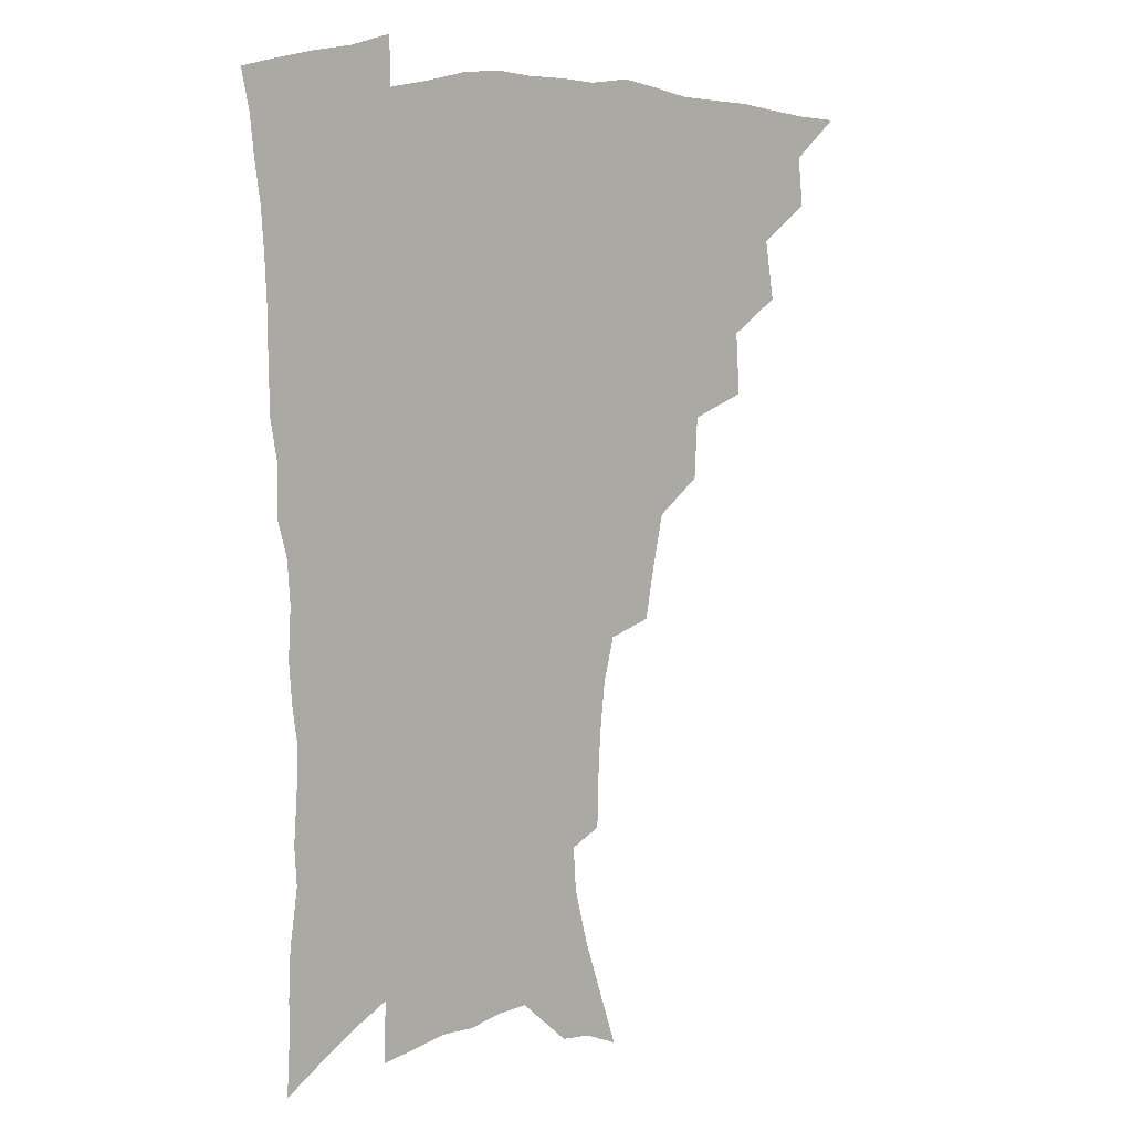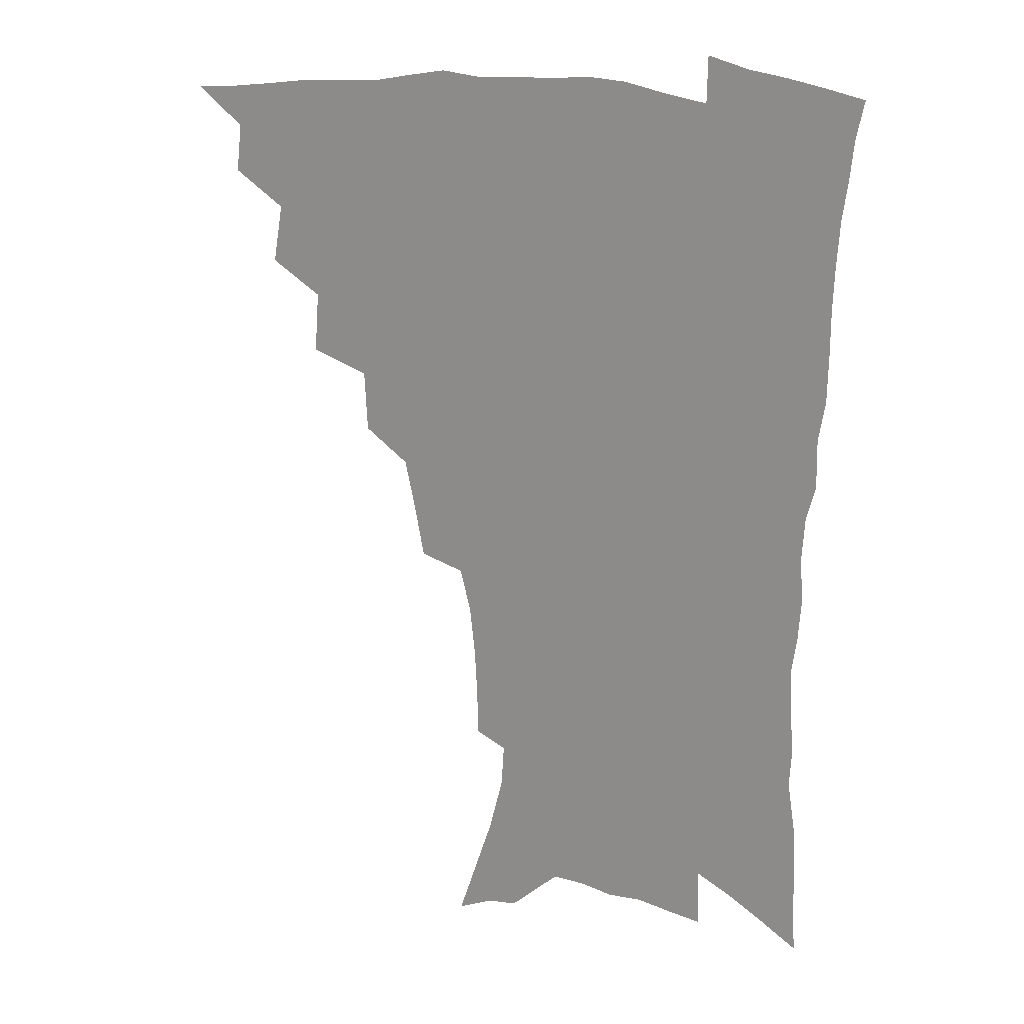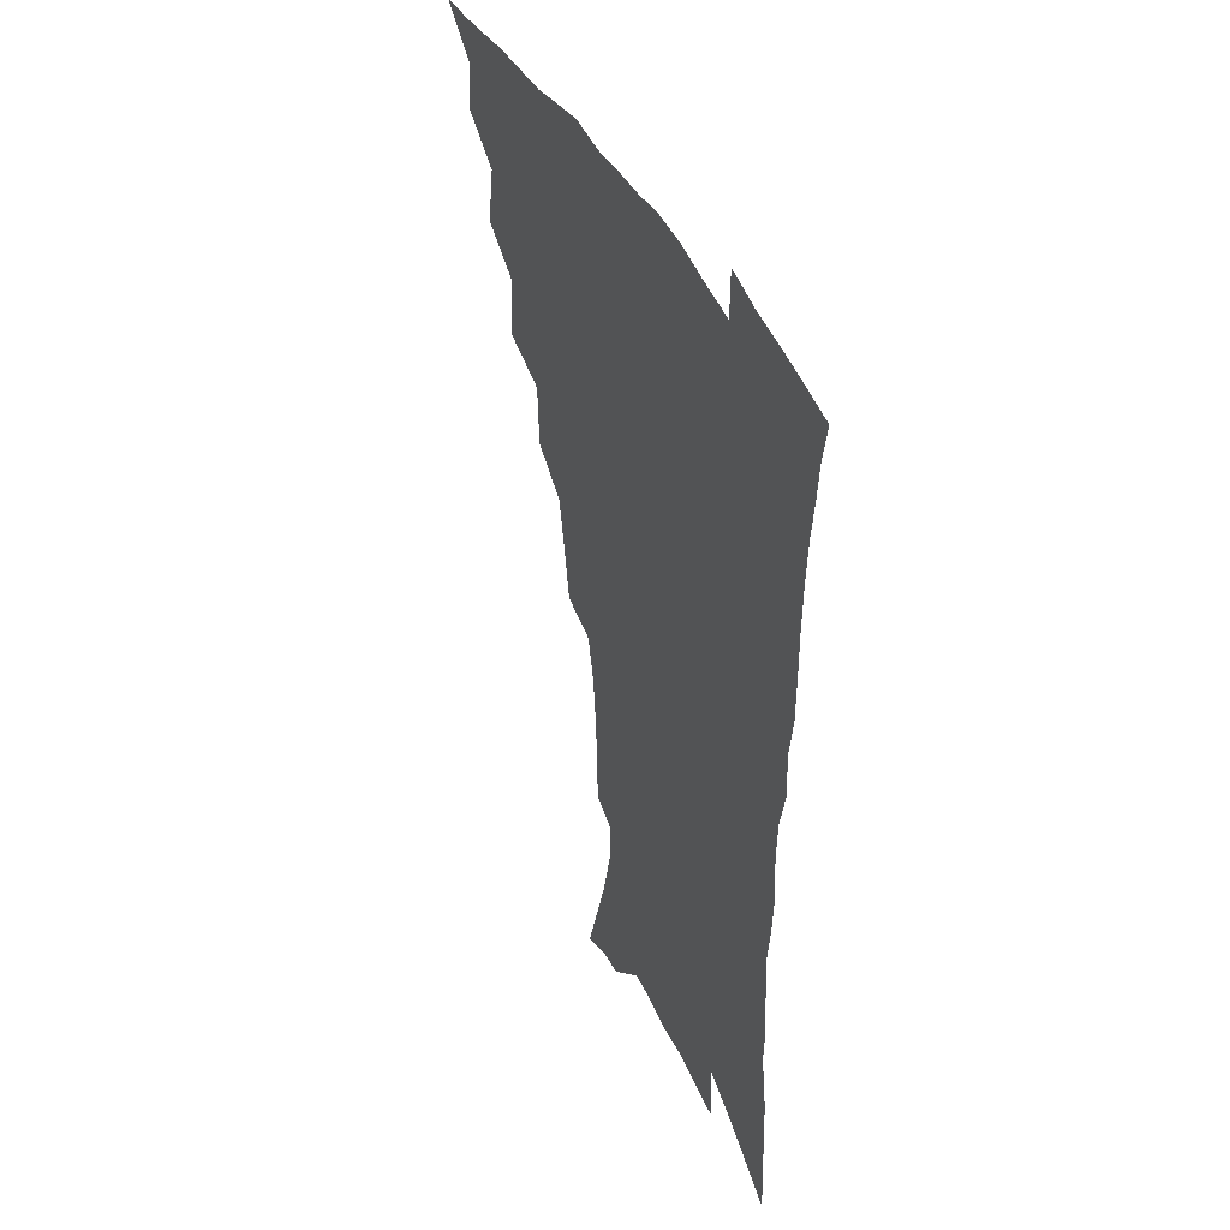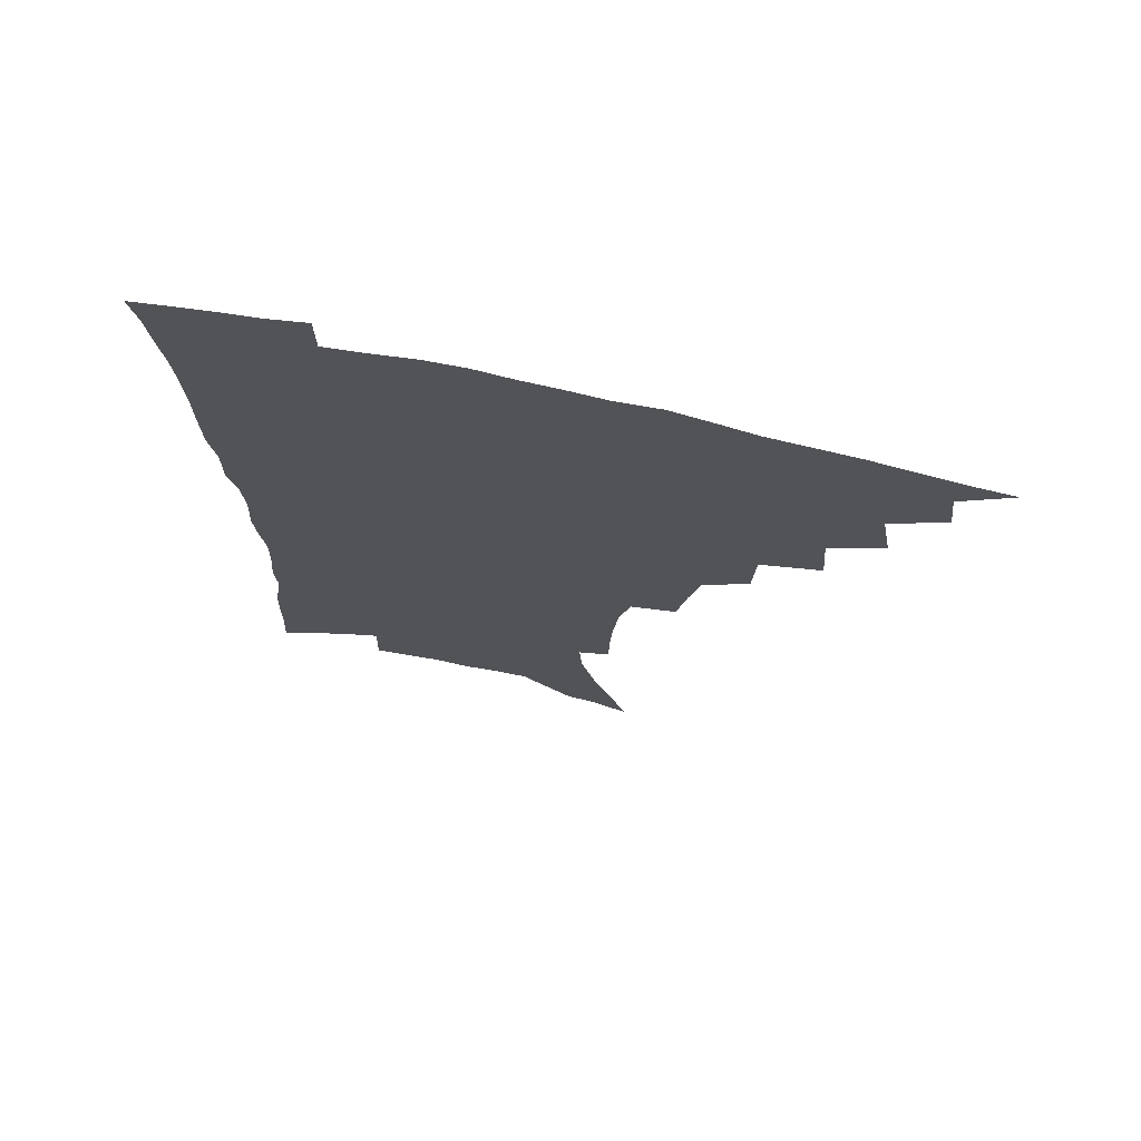
<metadata>
{"format":"obj","ext":"obj","renderer":"f3d","projection":"perspective","resolution":1024,"background":"white","views":[{"elev":8.9,"azim":139.5,"up":"+Y"},{"elev":20.3,"azim":23.4,"up":"+Y"},{"elev":41.4,"azim":66.1,"up":"+Y"},{"elev":72.4,"azim":-167.8,"up":"+Y"}]}
</metadata>
<code>
v 450.8 489.3 0
v 466.2 457.1 0
v 468.3 475 0
v 467.2 490.5 0
v 481.5 422 0
v 485.2 444 0
v 484.9 460.6 0
v 484.2 476.4 0
v 482.3 492.5 0
v 498.8 386.9 0
v 500.4 409.8 0
v 501.9 430 0
v 502.2 447.1 0
v 501.4 462.8 0
v 499.5 478.3 0
v 497.4 494.6 0
v 521.4 356.6 0
v 520.3 379.4 0
v 519.8 399.9 0
v 520.1 419.1 0
v 519.9 435.5 0
v 518.2 449.8 0
v 516.5 464.6 0
v 514.9 479.6 0
v 512.8 495.5 0
v 545.5 306.1 0
v 541.9 325.9 0
v 538 344.4 0
v 538.2 370.6 0
v 536.8 388.6 0
v 535.4 405.1 0
v 534.3 420.5 0
v 534 436.5 0
v 533.1 451.5 0
v 531.7 466.1 0
v 529.7 481.2 0
v 527.9 496.5 0
v 569.4 230.7 0
v 569.1 247.9 0
v 568.1 266 0
v 566.1 285 0
v 562 301.2 0
v 558.2 319.5 0
v 555.6 339.4 0
v 553.8 359 0
v 551.8 375.4 0
v 551.5 394.3 0
v 550.8 409.9 0
v 550.3 425.1 0
v 549.2 439.1 0
v 548.9 453.4 0
v 546.4 468 0
v 544.4 482.9 0
v 542.3 499.4 0
v 560.9 145.9 0
v 567.5 165.8 0
v 574.7 187.9 0
v 579.9 208.9 0
v 580.9 225.1 0
v 580.9 243.1 0
v 580.1 260.5 0
v 578.6 278.6 0
v 576 294.6 0
v 572.8 310 0
v 570.4 328.9 0
v 568.3 346.5 0
v 567.3 365.6 0
v 565.7 381 0
v 564.8 396.6 0
v 564.9 413.1 0
v 564.3 427.4 0
v 563.8 441.5 0
v 562.4 455.1 0
v 560.6 469.5 0
v 558.9 484.3 0
v 556.5 502 0
v 574.3 151.8 0
v 583 176.6 0
v 589.6 200.6 0
v 592 219.3 0
v 592.1 235.9 0
v 591.1 250.8 0
v 590.2 268.4 0
v 589 287.3 0
v 586.9 304 0
v 584.2 318 0
v 582.1 334.7 0
v 581.2 353.6 0
v 579.8 369 0
v 579.3 385.9 0
v 578.8 401.1 0
v 578.3 415.4 0
v 578.1 429.7 0
v 577.4 442.7 0
v 576.5 456 0
v 575.1 470.2 0
v 573.5 485.2 0
v 572.4 500.4 0
v 585.6 153.1 0
v 596.6 184.7 0
v 601 206.8 0
v 602.7 226.5 0
v 602.4 242.3 0
v 601.8 259.4 0
v 600.8 276.5 0
v 599.1 291.6 0
v 597.3 307.4 0
v 595.8 325.3 0
v 594.4 341.3 0
v 593.2 356.7 0
v 592.3 371.9 0
v 591.6 386.1 0
v 591.4 401.7 0
v 591.3 416.5 0
v 591 429.8 0
v 590.8 443.5 0
v 590.3 456.8 0
v 589.3 470.7 0
v 588.3 485 0
v 586.6 501.5 0
v 604.3 170.3 0
v 609.9 193.3 0
v 612.1 212.6 0
v 612.4 228.1 0
v 612.2 244.3 0
v 611.6 259 0
v 610.8 280.9 0
v 609.5 296.8 0
v 608.1 311.7 0
v 606.8 327.1 0
v 605.8 343 0
v 605 358.8 0
v 604.6 374.3 0
v 604.6 390 0
v 604.1 403.2 0
v 604.3 418.1 0
v 604.2 430.7 0
v 604 443.8 0
v 604.1 457.2 0
v 603.4 470.9 0
v 602.2 486 0
v 600.8 502 0
v 616.5 169.7 0
v 620.6 193.7 0
v 622.2 213.8 0
v 622.8 232.6 0
v 622.1 245.8 0
v 621.7 262.9 0
v 620.8 282.8 0
v 619.9 297.2 0
v 618.8 315 0
v 617.9 330.3 0
v 617.2 344.9 0
v 616.8 359.9 0
v 616.5 375.9 0
v 616.5 390.7 0
v 616.5 403.8 0
v 616.7 417.7 0
v 617.3 431.6 0
v 617.5 444.3 0
v 617.7 457.3 0
v 617.6 470.6 0
v 616.8 485 0
v 614.8 503.4 0
v 628.8 167.3 0
v 631.7 194 0
v 632.7 217.7 0
v 632.8 232.8 0
v 632.4 250.6 0
v 631.8 264.5 0
v 631 282.2 0
v 630.3 297.8 0
v 629.5 314.5 0
v 628.8 330.9 0
v 628.6 343.2 0
v 628.2 361.6 0
v 628.2 376.1 0
v 628.4 389.7 0
v 628.7 404.2 0
v 629.2 417.8 0
v 629.8 431.2 0
v 630.5 444.3 0
v 631.2 457.1 0
v 631.2 470.4 0
v 630.6 485.9 0
v 629.3 502.5 0
v 642 167.8 0
v 643 194.2 0
v 643.4 212.9 0
v 643 232.4 0
v 642.7 248.2 0
v 641.8 269 0
v 641.4 283.1 0
v 640.8 298.2 0
v 640.3 313.7 0
v 639.6 330.6 0
v 639.8 344.4 0
v 639.7 360.4 0
v 639.9 374.8 0
v 640.3 388.9 0
v 640.6 403.8 0
v 641.4 417.3 0
v 642.1 430.9 0
v 643.1 443.6 0
v 644.2 456.6 0
v 644.8 470 0
v 645.5 483.9 0
v 645.4 499.3 0
v 654.8 165.4 0
v 654.7 190.1 0
v 654.2 211.1 0
v 653.6 230.2 0
v 653.1 247.3 0
v 652.6 264.2 0
v 651.7 281.8 0
v 651.4 296.8 0
v 651.1 312.1 0
v 650.8 327.8 0
v 651.7 340.4 0
v 651 358.6 0
v 651.5 372.8 0
v 652.2 386.8 0
v 653.2 400.5 0
v 653.6 415.6 0
v 654.7 428.9 0
v 656 441.6 0
v 657.2 456 0
v 658.3 468.8 0
v 659.8 482.1 0
v 660.4 496.8 0
v 660.7 513.9 0
v 667.4 163.5 0
v 666.9 185.7 0
v 666.1 205.2 0
v 664.9 225.2 0
v 664 243.5 0
v 662.9 262.2 0
v 662.3 278.6 0
v 661.9 294.6 0
v 662 309.2 0
v 662.4 323.7 0
v 662.6 339 0
v 662.8 354.6 0
v 663.7 368.8 0
v 664.7 382.7 0
v 665.1 398.8 0
v 666.2 412.7 0
v 667 427.3 0
v 668.6 440.3 0
v 669.8 454.5 0
v 671.5 467.3 0
v 673.3 480.5 0
v 675 493.8 0
v 675.9 509.8 0
v 680.3 178.7 0
v 678.2 199.7 0
v 676.4 220.2 0
v 675.5 238 0
v 674.9 255 0
v 673.9 272.4 0
v 673.4 288.9 0
v 673.6 303.9 0
v 674 318.7 0
v 674.5 333.8 0
v 675.2 348.6 0
v 675.9 363.9 0
v 676.6 379.5 0
v 677.1 395.4 0
v 678.7 409.3 0
v 680.1 423.5 0
v 681.5 437.4 0
v 682.4 452.6 0
v 684.6 465.4 0
v 686.5 478.6 0
v 688.4 491.8 0
v 690.1 507.7 0
v 694.1 170.1 0
v 691.5 191.5 0
v 689.8 210.8 0
v 688.5 229.1 0
v 687.7 246 0
v 686.2 264.6 0
v 686.4 279.7 0
v 685.6 296.8 0
v 686.8 310.7 0
v 687.3 326.1 0
v 687 343.1 0
v 688.9 356.8 0
v 689.9 372.3 0
v 691.8 386.9 0
v 691.9 403.9 0
v 693.1 419.2 0
v 694.4 434.3 0
v 696.2 448.6 0
v 697.4 463.5 0
v 699.9 476.4 0
v 701.5 489.7 0
v 704 505.1 0
v 708.1 160.9 0
v 707 178.9 0
v 706.7 195.4 0
v 705.9 212.6 0
v 702.8 233.4 0
v 703.6 247.8 0
v 702.2 265.5 0
v 701.6 282.2 0
v 703.4 295.5 0
v 704.5 310.4 0
v 703.4 328.9 0
v 704.4 344.5 0
v 707.8 357.6 0
v 707.4 375.9 0
v 709.9 390.7 0
v 710.3 408 0
v 710.3 425.8 0
v 711 442.8 0
v 712.1 459 0
v 714.1 473.5 0
v 715.6 488 0
v 718.5 501.9 0
f 3 4 1
f 6 7 2
f 2 7 3
f 7 8 3
f 3 8 4
f 8 9 4
f 11 12 5
f 5 12 6
f 12 13 6
f 6 13 7
f 13 14 7
f 7 14 8
f 14 15 8
f 8 15 9
f 15 16 9
f 18 19 10
f 10 19 11
f 19 20 11
f 11 20 12
f 20 21 12
f 12 21 13
f 21 22 13
f 13 22 14
f 22 23 14
f 14 23 15
f 23 24 15
f 15 24 16
f 24 25 16
f 28 29 17
f 17 29 18
f 29 30 18
f 18 30 19
f 30 31 19
f 19 31 20
f 31 32 20
f 20 32 21
f 32 33 21
f 21 33 22
f 33 34 22
f 22 34 23
f 34 35 23
f 23 35 24
f 35 36 24
f 24 36 25
f 36 37 25
f 42 43 26
f 26 43 27
f 43 44 27
f 27 44 28
f 44 45 28
f 28 45 29
f 45 46 29
f 29 46 30
f 46 47 30
f 30 47 31
f 47 48 31
f 31 48 32
f 48 49 32
f 32 49 33
f 49 50 33
f 33 50 34
f 50 51 34
f 34 51 35
f 51 52 35
f 35 52 36
f 52 53 36
f 36 53 37
f 53 54 37
f 59 60 38
f 38 60 39
f 60 61 39
f 39 61 40
f 61 62 40
f 40 62 41
f 62 63 41
f 41 63 42
f 63 64 42
f 42 64 43
f 64 65 43
f 43 65 44
f 65 66 44
f 44 66 45
f 66 67 45
f 45 67 46
f 67 68 46
f 46 68 47
f 68 69 47
f 47 69 48
f 69 70 48
f 48 70 49
f 70 71 49
f 49 71 50
f 71 72 50
f 50 72 51
f 72 73 51
f 51 73 52
f 73 74 52
f 52 74 53
f 74 75 53
f 53 75 54
f 75 76 54
f 55 77 56
f 77 78 56
f 56 78 57
f 78 79 57
f 57 79 58
f 79 80 58
f 58 80 59
f 80 81 59
f 59 81 60
f 81 82 60
f 60 82 61
f 82 83 61
f 61 83 62
f 83 84 62
f 62 84 63
f 84 85 63
f 63 85 64
f 85 86 64
f 64 86 65
f 86 87 65
f 65 87 66
f 87 88 66
f 66 88 67
f 88 89 67
f 67 89 68
f 89 90 68
f 68 90 69
f 90 91 69
f 69 91 70
f 91 92 70
f 70 92 71
f 92 93 71
f 71 93 72
f 93 94 72
f 72 94 73
f 94 95 73
f 73 95 74
f 95 96 74
f 74 96 75
f 96 97 75
f 75 97 76
f 97 98 76
f 77 99 78
f 99 100 78
f 78 100 79
f 100 101 79
f 79 101 80
f 101 102 80
f 80 102 81
f 102 103 81
f 81 103 82
f 103 104 82
f 82 104 83
f 104 105 83
f 83 105 84
f 105 106 84
f 84 106 85
f 106 107 85
f 85 107 86
f 107 108 86
f 86 108 87
f 108 109 87
f 87 109 88
f 109 110 88
f 88 110 89
f 110 111 89
f 89 111 90
f 111 112 90
f 90 112 91
f 112 113 91
f 91 113 92
f 113 114 92
f 92 114 93
f 114 115 93
f 93 115 94
f 115 116 94
f 94 116 95
f 116 117 95
f 95 117 96
f 117 118 96
f 96 118 97
f 118 119 97
f 97 119 98
f 119 120 98
f 99 121 100
f 121 122 100
f 100 122 101
f 122 123 101
f 101 123 102
f 123 124 102
f 102 124 103
f 124 125 103
f 103 125 104
f 125 126 104
f 104 126 105
f 126 127 105
f 105 127 106
f 127 128 106
f 106 128 107
f 128 129 107
f 107 129 108
f 129 130 108
f 108 130 109
f 130 131 109
f 109 131 110
f 131 132 110
f 110 132 111
f 132 133 111
f 111 133 112
f 133 134 112
f 112 134 113
f 134 135 113
f 113 135 114
f 135 136 114
f 114 136 115
f 136 137 115
f 115 137 116
f 137 138 116
f 116 138 117
f 138 139 117
f 117 139 118
f 139 140 118
f 118 140 119
f 140 141 119
f 119 141 120
f 141 142 120
f 121 143 122
f 143 144 122
f 122 144 123
f 144 145 123
f 123 145 124
f 145 146 124
f 124 146 125
f 146 147 125
f 125 147 126
f 147 148 126
f 126 148 127
f 148 149 127
f 127 149 128
f 149 150 128
f 128 150 129
f 150 151 129
f 129 151 130
f 151 152 130
f 130 152 131
f 152 153 131
f 131 153 132
f 153 154 132
f 132 154 133
f 154 155 133
f 133 155 134
f 155 156 134
f 134 156 135
f 156 157 135
f 135 157 136
f 157 158 136
f 136 158 137
f 158 159 137
f 137 159 138
f 159 160 138
f 138 160 139
f 160 161 139
f 139 161 140
f 161 162 140
f 140 162 141
f 162 163 141
f 141 163 142
f 163 164 142
f 143 165 144
f 165 166 144
f 144 166 145
f 166 167 145
f 145 167 146
f 167 168 146
f 146 168 147
f 168 169 147
f 147 169 148
f 169 170 148
f 148 170 149
f 170 171 149
f 149 171 150
f 171 172 150
f 150 172 151
f 172 173 151
f 151 173 152
f 173 174 152
f 152 174 153
f 174 175 153
f 153 175 154
f 175 176 154
f 154 176 155
f 176 177 155
f 155 177 156
f 177 178 156
f 156 178 157
f 178 179 157
f 157 179 158
f 179 180 158
f 158 180 159
f 180 181 159
f 159 181 160
f 181 182 160
f 160 182 161
f 182 183 161
f 161 183 162
f 183 184 162
f 162 184 163
f 184 185 163
f 163 185 164
f 185 186 164
f 165 187 166
f 187 188 166
f 166 188 167
f 188 189 167
f 167 189 168
f 189 190 168
f 168 190 169
f 190 191 169
f 169 191 170
f 191 192 170
f 170 192 171
f 192 193 171
f 171 193 172
f 193 194 172
f 172 194 173
f 194 195 173
f 173 195 174
f 195 196 174
f 174 196 175
f 196 197 175
f 175 197 176
f 197 198 176
f 176 198 177
f 198 199 177
f 177 199 178
f 199 200 178
f 178 200 179
f 200 201 179
f 179 201 180
f 201 202 180
f 180 202 181
f 202 203 181
f 181 203 182
f 203 204 182
f 182 204 183
f 204 205 183
f 183 205 184
f 205 206 184
f 184 206 185
f 206 207 185
f 185 207 186
f 207 208 186
f 187 209 188
f 209 210 188
f 188 210 189
f 210 211 189
f 189 211 190
f 211 212 190
f 190 212 191
f 212 213 191
f 191 213 192
f 213 214 192
f 192 214 193
f 214 215 193
f 193 215 194
f 215 216 194
f 194 216 195
f 216 217 195
f 195 217 196
f 217 218 196
f 196 218 197
f 218 219 197
f 197 219 198
f 219 220 198
f 198 220 199
f 220 221 199
f 199 221 200
f 221 222 200
f 200 222 201
f 222 223 201
f 201 223 202
f 223 224 202
f 202 224 203
f 224 225 203
f 203 225 204
f 225 226 204
f 204 226 205
f 226 227 205
f 205 227 206
f 227 228 206
f 206 228 207
f 228 229 207
f 207 229 208
f 229 230 208
f 209 232 210
f 232 233 210
f 210 233 211
f 233 234 211
f 211 234 212
f 234 235 212
f 212 235 213
f 235 236 213
f 213 236 214
f 236 237 214
f 214 237 215
f 237 238 215
f 215 238 216
f 238 239 216
f 216 239 217
f 239 240 217
f 217 240 218
f 240 241 218
f 218 241 219
f 241 242 219
f 219 242 220
f 242 243 220
f 220 243 221
f 243 244 221
f 221 244 222
f 244 245 222
f 222 245 223
f 245 246 223
f 223 246 224
f 246 247 224
f 224 247 225
f 247 248 225
f 225 248 226
f 248 249 226
f 226 249 227
f 249 250 227
f 227 250 228
f 250 251 228
f 228 251 229
f 251 252 229
f 229 252 230
f 252 253 230
f 230 253 231
f 253 254 231
f 233 255 234
f 255 256 234
f 234 256 235
f 256 257 235
f 235 257 236
f 257 258 236
f 236 258 237
f 258 259 237
f 237 259 238
f 259 260 238
f 238 260 239
f 260 261 239
f 239 261 240
f 261 262 240
f 240 262 241
f 262 263 241
f 241 263 242
f 263 264 242
f 242 264 243
f 264 265 243
f 243 265 244
f 265 266 244
f 244 266 245
f 266 267 245
f 245 267 246
f 267 268 246
f 246 268 247
f 268 269 247
f 247 269 248
f 269 270 248
f 248 270 249
f 270 271 249
f 249 271 250
f 271 272 250
f 250 272 251
f 272 273 251
f 251 273 252
f 273 274 252
f 252 274 253
f 274 275 253
f 253 275 254
f 275 276 254
f 255 277 256
f 277 278 256
f 256 278 257
f 278 279 257
f 257 279 258
f 279 280 258
f 258 280 259
f 280 281 259
f 259 281 260
f 281 282 260
f 260 282 261
f 282 283 261
f 261 283 262
f 283 284 262
f 262 284 263
f 284 285 263
f 263 285 264
f 285 286 264
f 264 286 265
f 286 287 265
f 265 287 266
f 287 288 266
f 266 288 267
f 288 289 267
f 267 289 268
f 289 290 268
f 268 290 269
f 290 291 269
f 269 291 270
f 291 292 270
f 270 292 271
f 292 293 271
f 271 293 272
f 293 294 272
f 272 294 273
f 294 295 273
f 273 295 274
f 295 296 274
f 274 296 275
f 296 297 275
f 275 297 276
f 297 298 276
f 277 299 278
f 299 300 278
f 278 300 279
f 300 301 279
f 279 301 280
f 301 302 280
f 280 302 281
f 302 303 281
f 281 303 282
f 303 304 282
f 282 304 283
f 304 305 283
f 283 305 284
f 305 306 284
f 284 306 285
f 306 307 285
f 285 307 286
f 307 308 286
f 286 308 287
f 308 309 287
f 287 309 288
f 309 310 288
f 288 310 289
f 310 311 289
f 289 311 290
f 311 312 290
f 290 312 291
f 312 313 291
f 291 313 292
f 313 314 292
f 292 314 293
f 314 315 293
f 293 315 294
f 315 316 294
f 294 316 295
f 316 317 295
f 295 317 296
f 317 318 296
f 296 318 297
f 318 319 297
f 297 319 298
f 319 320 298

</code>
